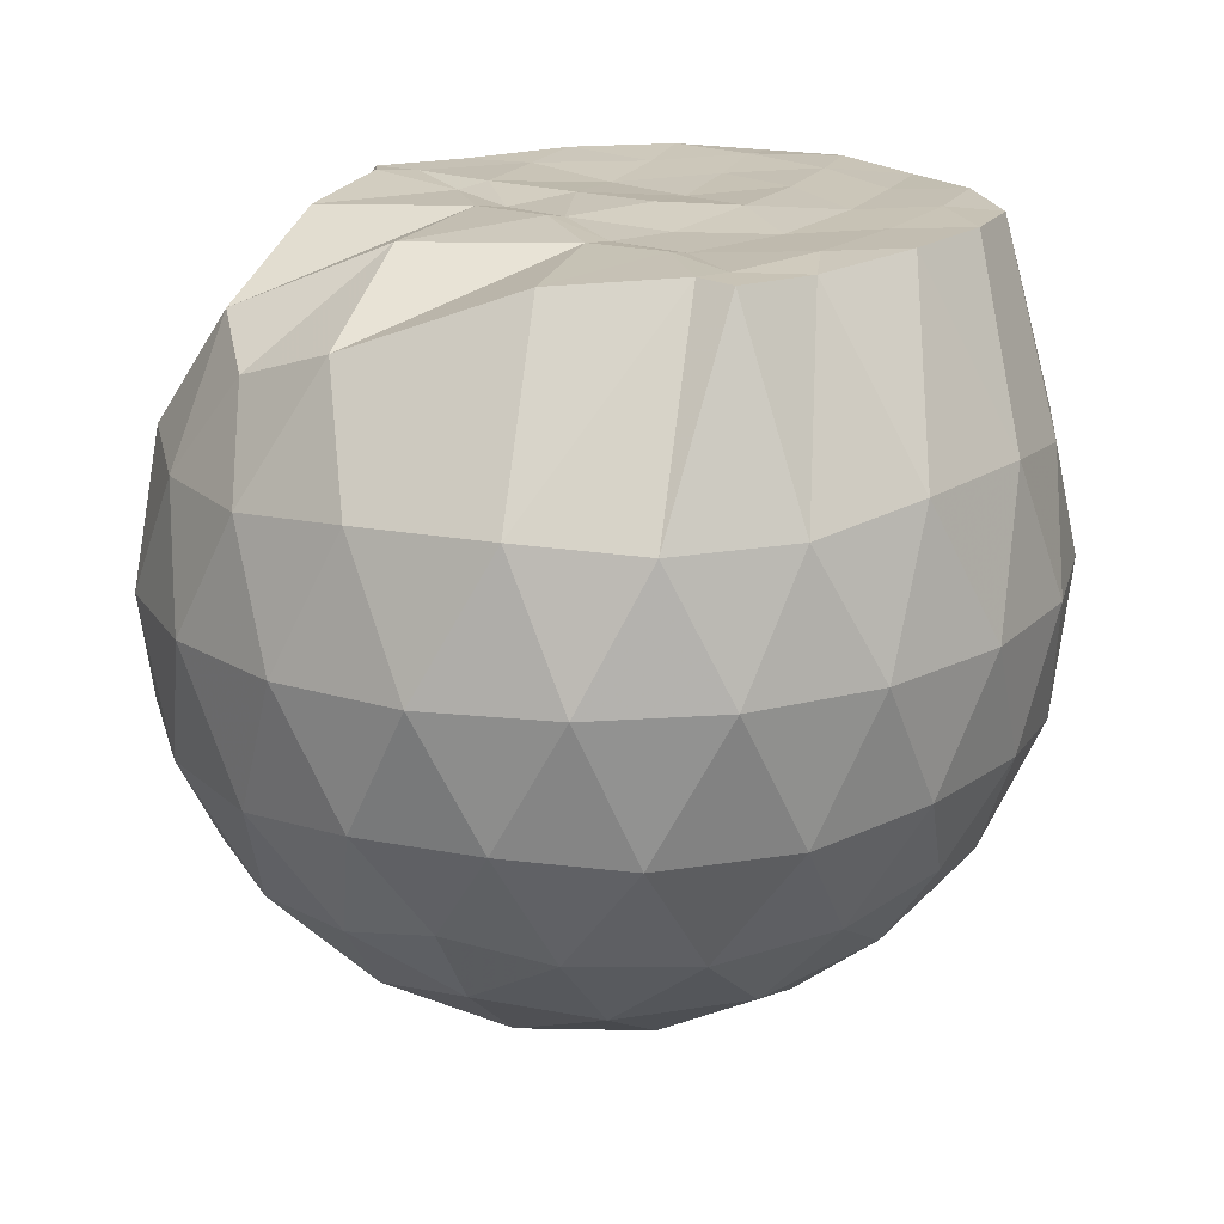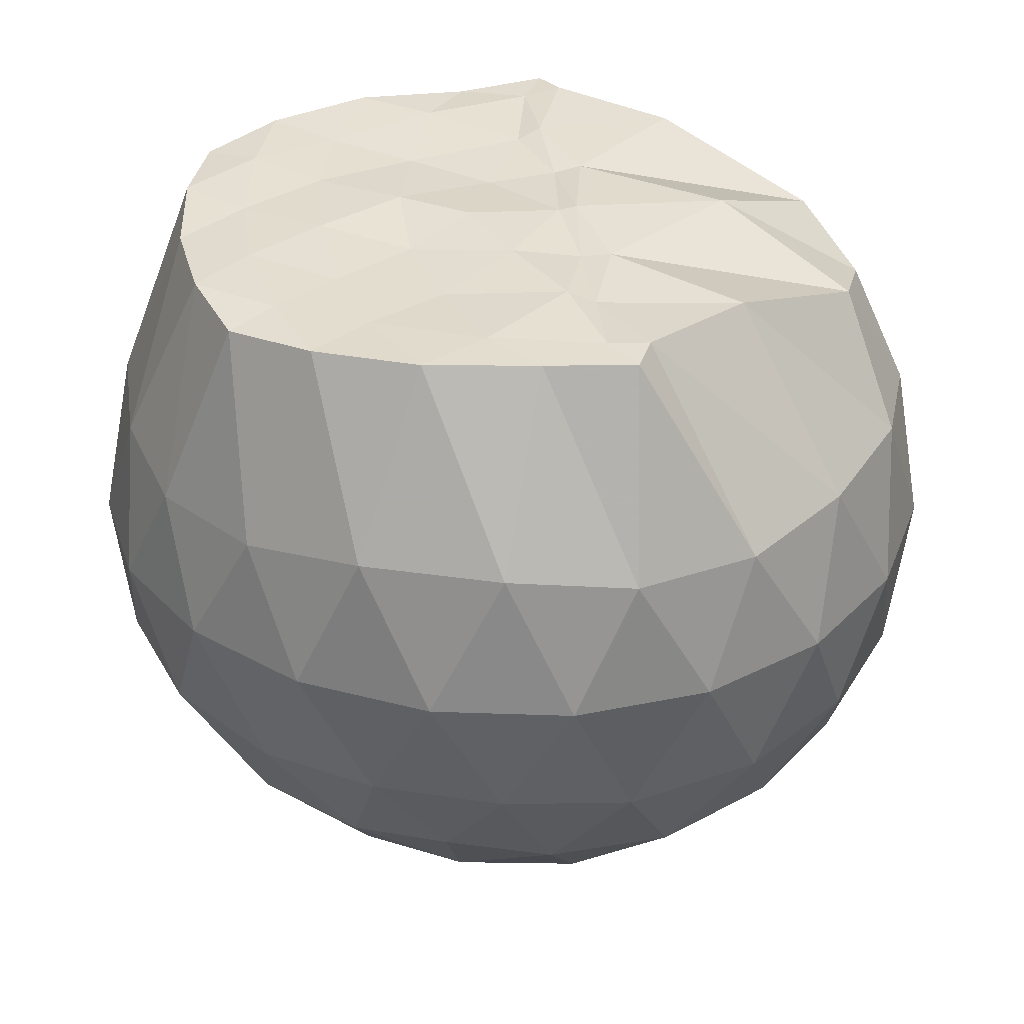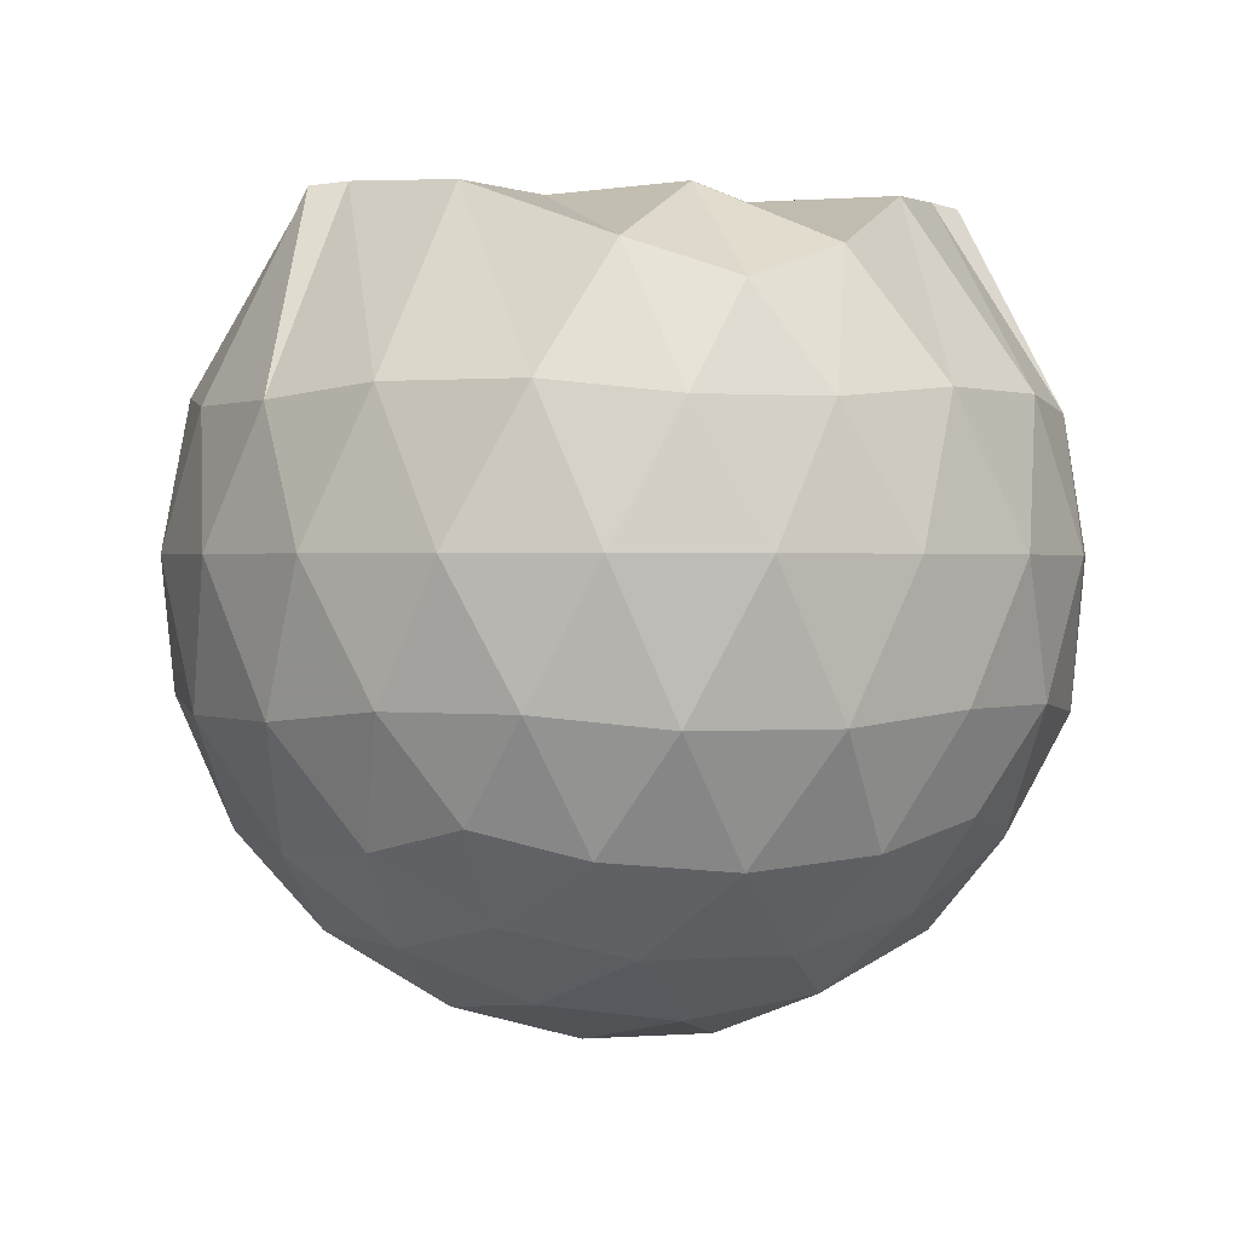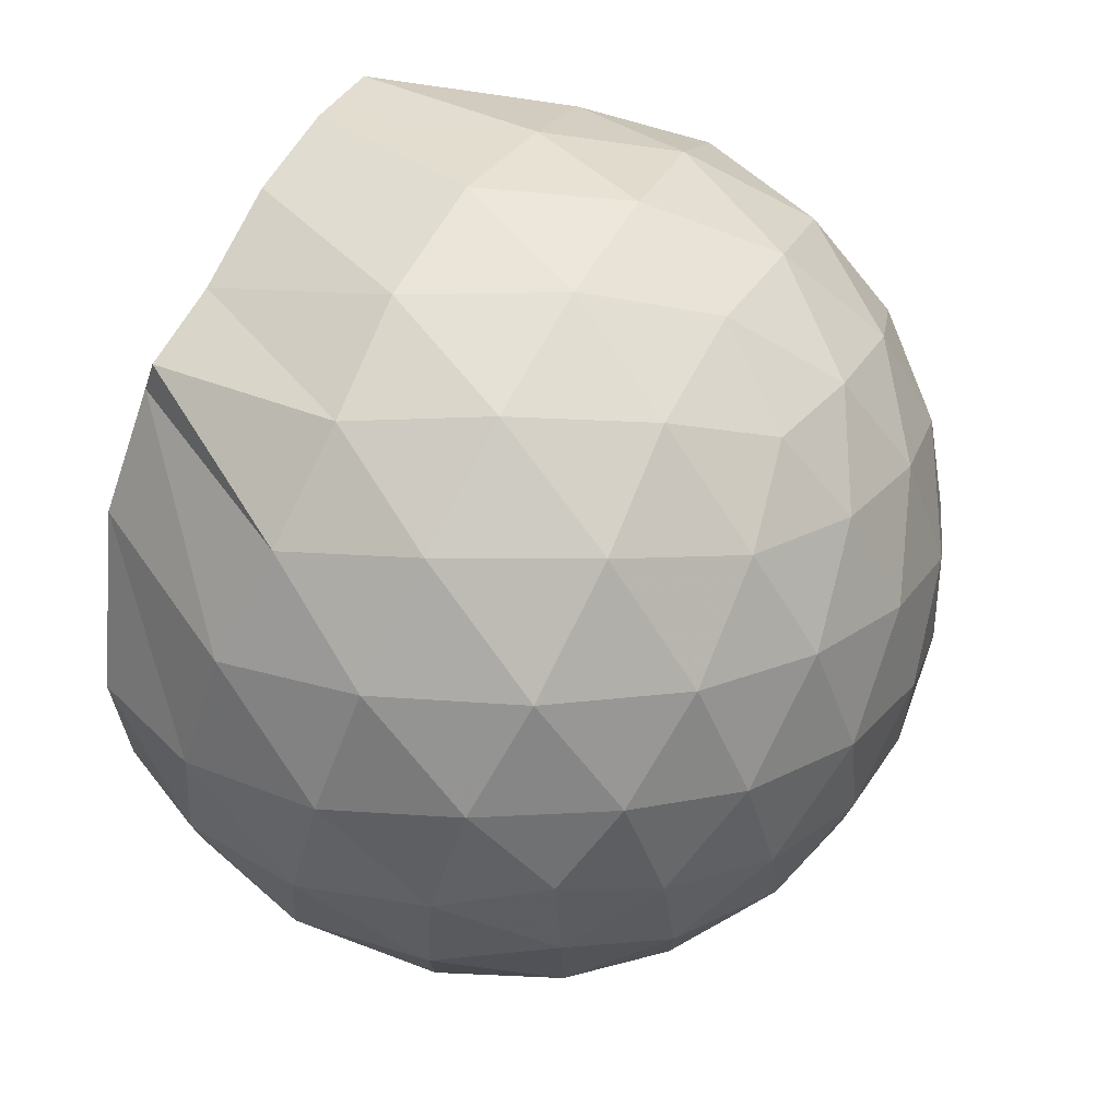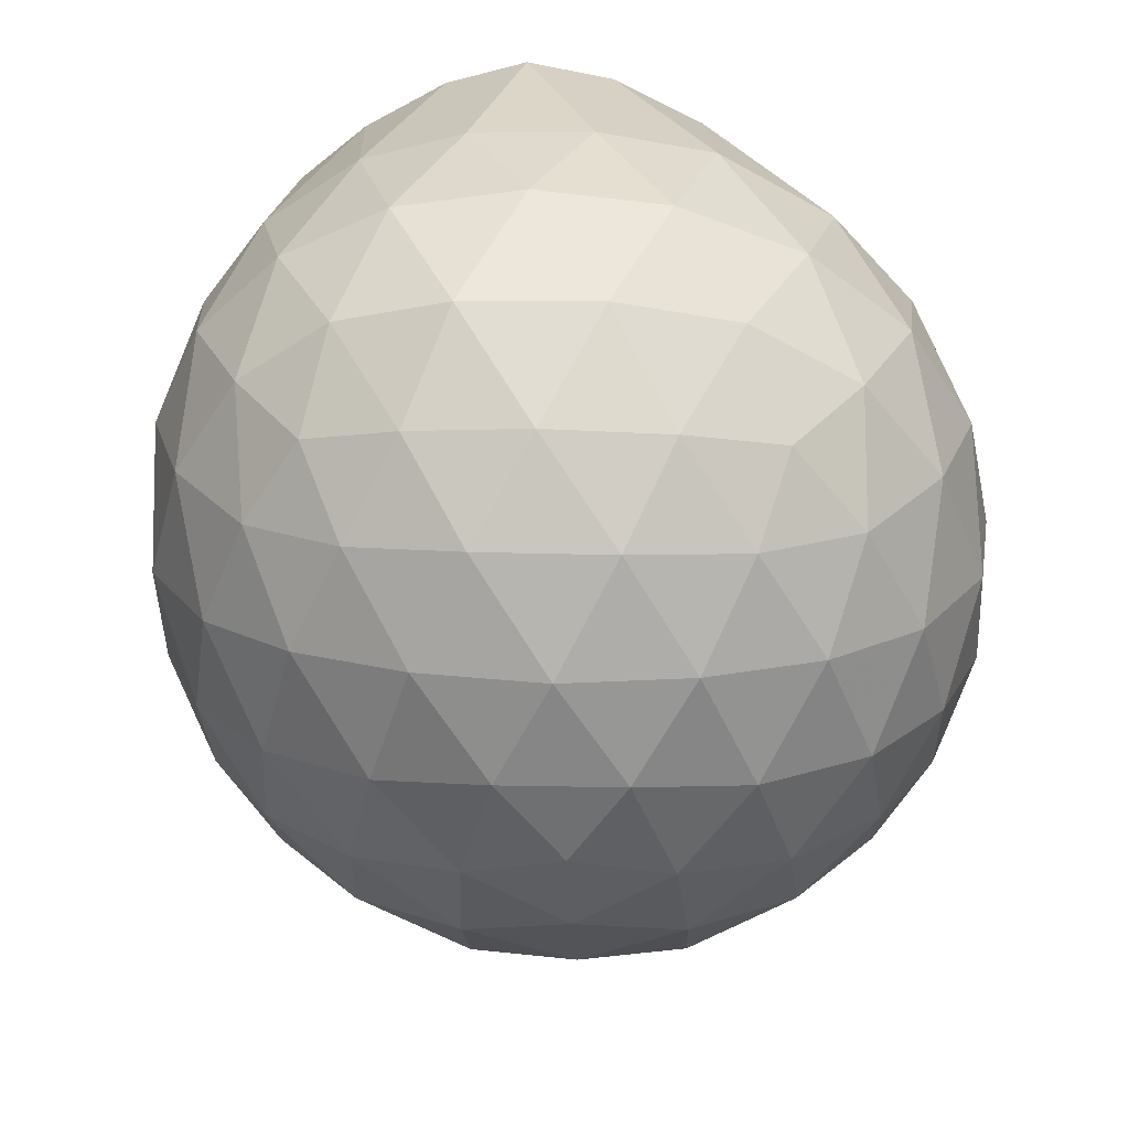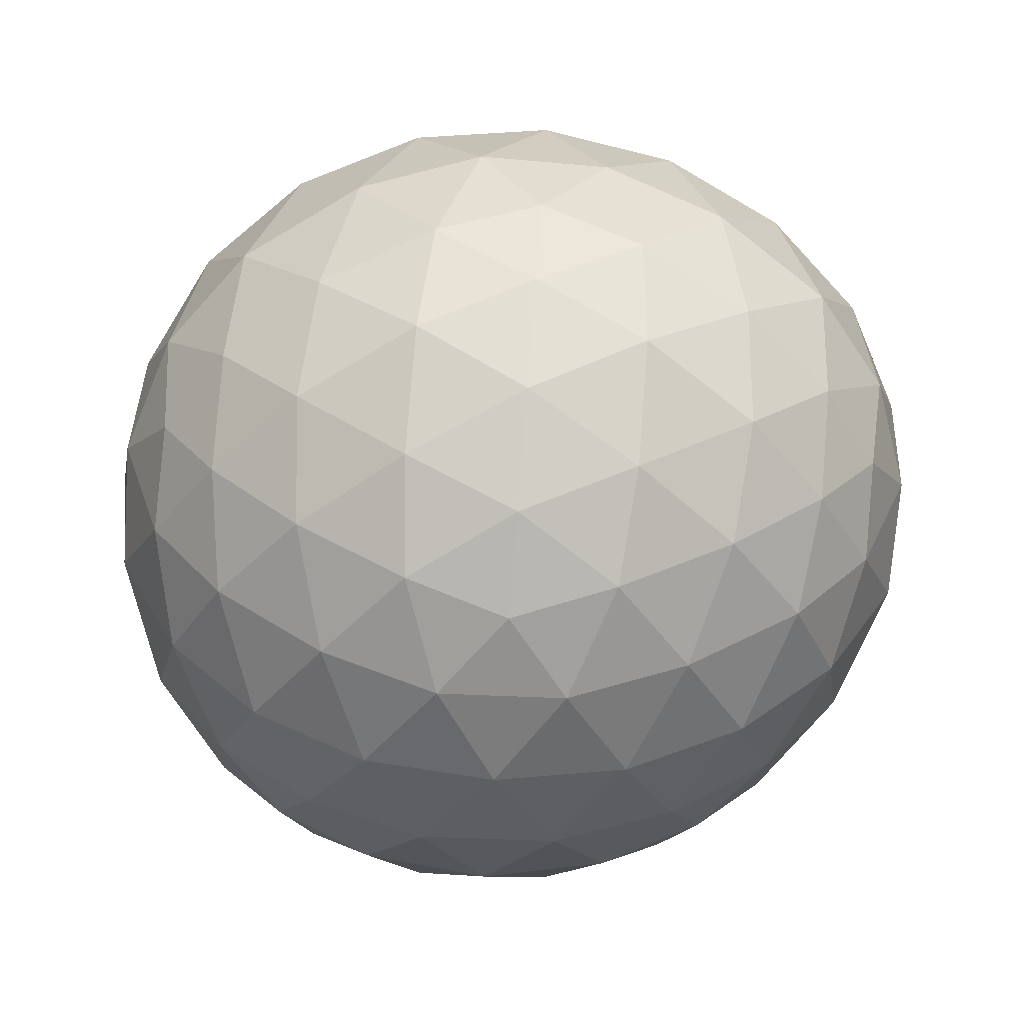
<metadata>
{"format":"obj","ext":"obj","renderer":"f3d","projection":"perspective","resolution":1024,"background":"white","views":[{"elev":19.2,"azim":147.6,"up":"+Z"},{"elev":35.9,"azim":-8.3,"up":"+Z"},{"elev":0.7,"azim":73.9,"up":"+Z"},{"elev":76.9,"azim":118.1,"up":"+Y"},{"elev":-45.3,"azim":-52.4,"up":"+Z"},{"elev":-74.5,"azim":-165.8,"up":"+Z"}]}
</metadata>
<code>
v -1.602 -0.01424 0.9891
v -1.492 -0.01612 -0.7599
v -0.6525 -0.01558 0.7543
v -0.7346 0.2042 0.8316
v -1.045 0.4369 0.966
v -1.288 0.6033 0.9873
v -1.327 0.6768 0.9802
v -1.531 0.6494 0.971
v -1.788 0.6203 0.9862
v -2.016 0.5288 0.9849
v -2.187 0.4023 0.9762
v -2.248 0.2093 0.9855
v -2.275 -0.01619 0.9761
v -2.249 -0.2411 0.9848
v -2.185 -0.434 0.9728
v -2.015 -0.5611 0.985
v -1.788 -0.6514 0.9854
v -1.531 -0.6821 0.9797
v -1.326 -0.7092 0.98
v -1.288 -0.6355 0.9872
v -1.046 -0.4688 0.9663
v -0.7337 -0.2367 0.8315
v -0.5596 0.1258 0.5315
v -0.6562 0.3919 0.56
v -0.8463 0.6418 0.5613
v -1.076 0.8077 0.5375
v -1.354 0.886 0.541
v -1.644 0.8662 0.5736
v -1.95 0.7605 0.5733
v -2.184 0.597 0.5343
v -2.358 0.3736 0.5278
v -2.43 0.1252 0.558
v -2.429 -0.158 0.5583
v -2.358 -0.4054 0.5271
v -2.184 -0.629 0.5338
v -1.95 -0.7925 0.5728
v -1.644 -0.8987 0.573
v -1.354 -0.9183 0.5402
v -1.076 -0.84 0.5388
v -0.8462 -0.6741 0.5621
v -0.6559 -0.4239 0.5611
v -0.5595 -0.1582 0.5321
v -0.5418 0.2875 0.2453
v -0.6841 0.5603 0.2455
v -0.9066 0.7747 0.2464
v -1.188 0.9085 0.2477
v -1.501 0.9474 0.2491
v -1.816 0.8873 0.2496
v -2.099 0.7372 0.2465
v -2.32 0.5203 0.245
v -2.463 0.26 0.243
v -2.507 -0.01637 0.245
v -2.463 -0.2921 0.2426
v -2.32 -0.5526 0.2454
v -2.098 -0.7693 0.2462
v -1.816 -0.9194 0.2494
v -1.501 -0.9796 0.2489
v -1.188 -0.9407 0.2476
v -0.9067 -0.807 0.2462
v -0.6841 -0.5924 0.2456
v -0.5418 -0.3197 0.245
v -0.493 -0.01618 0.2445
v -0.6314 0.417 -0.04475
v -0.8044 0.6495 -0.04347
v -1.045 0.8104 -0.07088
v -1.357 0.9019 -0.06887
v -1.655 0.8982 -0.03849
v -1.942 0.7986 -0.03601
v -2.178 0.6199 -0.06117
v -2.372 0.3696 -0.06136
v -2.464 0.1155 -0.02832
v -2.464 -0.1476 -0.02823
v -2.372 -0.4018 -0.06135
v -2.178 -0.6521 -0.06118
v -1.942 -0.8309 -0.03603
v -1.655 -0.9304 -0.03851
v -1.357 -0.9341 -0.06888
v -1.045 -0.8426 -0.07095
v -0.8044 -0.6817 -0.04342
v -0.6314 -0.4493 -0.0448
v -0.5465 -0.1749 -0.0738
v -0.5465 0.1427 -0.07381
v -0.7783 0.4883 -0.2602
v -0.9699 0.6318 -0.3171
v -1.235 0.7471 -0.3392
v -1.524 0.7957 -0.3118
v -1.773 0.7805 -0.2507
v -1.978 0.6426 -0.3039
v -2.178 0.4345 -0.3222
v -2.32 0.1969 -0.2927
v -2.39 -0.01621 -0.2355
v -2.32 -0.2292 -0.2927
v -2.178 -0.4667 -0.3222
v -1.978 -0.6748 -0.3039
v -1.773 -0.8127 -0.2507
v -1.524 -0.828 -0.3118
v -1.235 -0.7793 -0.3392
v -0.9699 -0.6641 -0.3171
v -0.7783 -0.5205 -0.2602
v -0.6962 -0.2975 -0.3187
v -0.662 -0.01612 -0.3432
v -0.6963 0.2653 -0.3187
v -0.9964 -0.01577 0.9739
v -1.301 0.199 0.9759
v -1.37 0.392 0.9861
v -1.38 0.5805 0.9806
v -1.631 0.5231 0.9807
v -1.879 0.4157 0.9774
v -2.079 0.3328 0.9867
v -2.12 0.09935 0.9792
v -2.122 -0.1329 0.9865
v -2.081 -0.3655 0.9858
v -1.879 -0.4492 0.9768
v -1.632 -0.5549 0.9807
v -1.379 -0.613 0.9806
v -1.371 -0.425 0.9691
v -1.302 -0.2302 0.9757
v -1.346 -0.01763 0.988
v -1.366 0.1869 0.9693
v -1.429 0.3652 0.9715
v -1.702 0.3034 0.966
v -1.932 0.2172 0.9756
v -1.949 -0.01595 0.9834
v -1.933 -0.2503 0.9755
v -1.701 -0.3365 0.9657
v -1.431 -0.3977 0.9869
v -1.369 -0.2177 0.9681
v -1.388 -0.01744 0.9807
v -1.528 0.1658 0.966
v -1.752 0.0943 0.9833
v -1.752 -0.1243 0.966
v -1.526 -0.1977 0.9863
v -0.8942 0.4043 -0.4563
v -1.139 0.5355 -0.5184
v -1.441 0.6256 -0.5147
v -1.726 0.6507 -0.446
v -1.936 0.4635 -0.5034
v -2.125 0.2198 -0.4964
v -2.242 -0.01614 -0.4285
v -2.125 -0.252 -0.4964
v -1.936 -0.4958 -0.5034
v -1.726 -0.6829 -0.446
v -1.441 -0.6578 -0.5147
v -1.139 -0.5678 -0.5184
v -0.8942 -0.4365 -0.4563
v -0.8393 -0.1691 -0.5207
v -0.8393 0.1369 -0.5207
v -1.074 0.2756 -0.6304
v -1.357 0.3813 -0.6676
v -1.654 0.449 -0.6212
v -1.851 0.2247 -0.6552
v -2.016 -0.01612 -0.609
v -1.851 -0.2569 -0.6552
v -1.654 -0.4813 -0.6212
v -1.357 -0.4136 -0.6676
v -1.074 -0.3079 -0.6304
v -1.055 -0.01612 -0.6712
v -1.29 0.1237 -0.7341
v -1.57 0.2083 -0.7286
v -1.744 -0.01612 -0.7235
v -1.57 -0.2406 -0.7286
v -1.29 -0.1558 -0.7341
f 3 23 4
f 4 23 24
f 4 24 5
f 5 24 25
f 5 25 6
f 6 25 26
f 6 26 7
f 7 26 27
f 7 27 8
f 8 27 28
f 8 28 9
f 9 28 29
f 9 29 10
f 10 29 30
f 10 30 11
f 11 30 31
f 11 31 12
f 12 31 32
f 12 32 13
f 13 32 33
f 13 33 14
f 14 33 34
f 14 34 15
f 15 34 35
f 15 35 16
f 16 35 36
f 16 36 17
f 17 36 37
f 17 37 18
f 18 37 38
f 18 38 19
f 19 38 39
f 19 39 20
f 20 39 40
f 20 40 21
f 21 40 41
f 21 41 22
f 22 41 42
f 22 42 3
f 3 42 23
f 23 43 24
f 24 43 44
f 24 44 25
f 25 44 45
f 25 45 26
f 26 45 46
f 26 46 27
f 27 46 47
f 27 47 28
f 28 47 48
f 28 48 29
f 29 48 49
f 29 49 30
f 30 49 50
f 30 50 31
f 31 50 51
f 31 51 32
f 32 51 52
f 32 52 33
f 33 52 53
f 33 53 34
f 34 53 54
f 34 54 35
f 35 54 55
f 35 55 36
f 36 55 56
f 36 56 37
f 37 56 57
f 37 57 38
f 38 57 58
f 38 58 39
f 39 58 59
f 39 59 40
f 40 59 60
f 40 60 41
f 41 60 61
f 41 61 42
f 42 61 62
f 42 62 23
f 23 62 43
f 43 63 44
f 44 63 64
f 44 64 45
f 45 64 65
f 45 65 46
f 46 65 66
f 46 66 47
f 47 66 67
f 47 67 48
f 48 67 68
f 48 68 49
f 49 68 69
f 49 69 50
f 50 69 70
f 50 70 51
f 51 70 71
f 51 71 52
f 52 71 72
f 52 72 53
f 53 72 73
f 53 73 54
f 54 73 74
f 54 74 55
f 55 74 75
f 55 75 56
f 56 75 76
f 56 76 57
f 57 76 77
f 57 77 58
f 58 77 78
f 58 78 59
f 59 78 79
f 59 79 60
f 60 79 80
f 60 80 61
f 61 80 81
f 61 81 62
f 62 81 82
f 62 82 43
f 43 82 63
f 63 83 64
f 64 83 84
f 64 84 65
f 65 84 85
f 65 85 66
f 66 85 86
f 66 86 67
f 67 86 87
f 67 87 68
f 68 87 88
f 68 88 69
f 69 88 89
f 69 89 70
f 70 89 90
f 70 90 71
f 71 90 91
f 71 91 72
f 72 91 92
f 72 92 73
f 73 92 93
f 73 93 74
f 74 93 94
f 74 94 75
f 75 94 95
f 75 95 76
f 76 95 96
f 76 96 77
f 77 96 97
f 77 97 78
f 78 97 98
f 78 98 79
f 79 98 99
f 79 99 80
f 80 99 100
f 80 100 81
f 81 100 101
f 81 101 82
f 82 101 102
f 82 102 63
f 63 102 83
f 103 104 118
f 104 119 118
f 104 105 119
f 105 120 119
f 105 106 120
f 106 107 120
f 107 121 120
f 107 108 121
f 108 122 121
f 108 109 122
f 109 110 122
f 110 123 122
f 110 111 123
f 111 124 123
f 111 112 124
f 112 113 124
f 113 125 124
f 113 114 125
f 114 126 125
f 114 115 126
f 115 116 126
f 116 127 126
f 116 117 127
f 117 118 127
f 117 103 118
f 118 119 128
f 119 129 128
f 119 120 129
f 120 121 129
f 121 130 129
f 121 122 130
f 122 123 130
f 123 131 130
f 123 124 131
f 124 125 131
f 125 132 131
f 125 126 132
f 126 127 132
f 127 128 132
f 127 118 128
f 133 148 134
f 134 148 149
f 134 149 135
f 135 149 150
f 135 150 136
f 136 150 137
f 137 150 151
f 137 151 138
f 138 151 152
f 138 152 139
f 139 152 140
f 140 152 153
f 140 153 141
f 141 153 154
f 141 154 142
f 142 154 143
f 143 154 155
f 143 155 144
f 144 155 156
f 144 156 145
f 145 156 146
f 146 156 157
f 146 157 147
f 147 157 148
f 147 148 133
f 148 158 149
f 149 158 159
f 149 159 150
f 150 159 151
f 151 159 160
f 151 160 152
f 152 160 153
f 153 160 161
f 153 161 154
f 154 161 155
f 155 161 162
f 155 162 156
f 156 162 157
f 157 162 158
f 157 158 148
f 3 4 103
f 103 4 104
f 4 5 104
f 104 5 105
f 5 6 105
f 105 6 106
f 6 7 106
f 7 8 106
f 106 8 107
f 8 9 107
f 107 9 108
f 9 10 108
f 108 10 109
f 10 11 109
f 11 12 109
f 109 12 110
f 12 13 110
f 110 13 111
f 13 14 111
f 111 14 112
f 14 15 112
f 15 16 112
f 112 16 113
f 16 17 113
f 113 17 114
f 17 18 114
f 114 18 115
f 18 19 115
f 19 20 115
f 115 20 116
f 20 21 116
f 116 21 117
f 21 22 117
f 117 22 103
f 22 3 103
f 83 133 84
f 84 133 134
f 84 134 85
f 85 134 135
f 85 135 86
f 86 135 136
f 86 136 87
f 87 136 88
f 88 136 137
f 88 137 89
f 89 137 138
f 89 138 90
f 90 138 139
f 90 139 91
f 91 139 92
f 92 139 140
f 92 140 93
f 93 140 141
f 93 141 94
f 94 141 142
f 94 142 95
f 95 142 96
f 96 142 143
f 96 143 97
f 97 143 144
f 97 144 98
f 98 144 145
f 98 145 99
f 99 145 100
f 100 145 146
f 100 146 101
f 101 146 147
f 101 147 102
f 102 147 133
f 102 133 83
f 128 129 1
f 129 130 1
f 130 131 1
f 131 132 1
f 132 128 1
f 159 158 2
f 160 159 2
f 161 160 2
f 162 161 2
f 158 162 2

</code>
